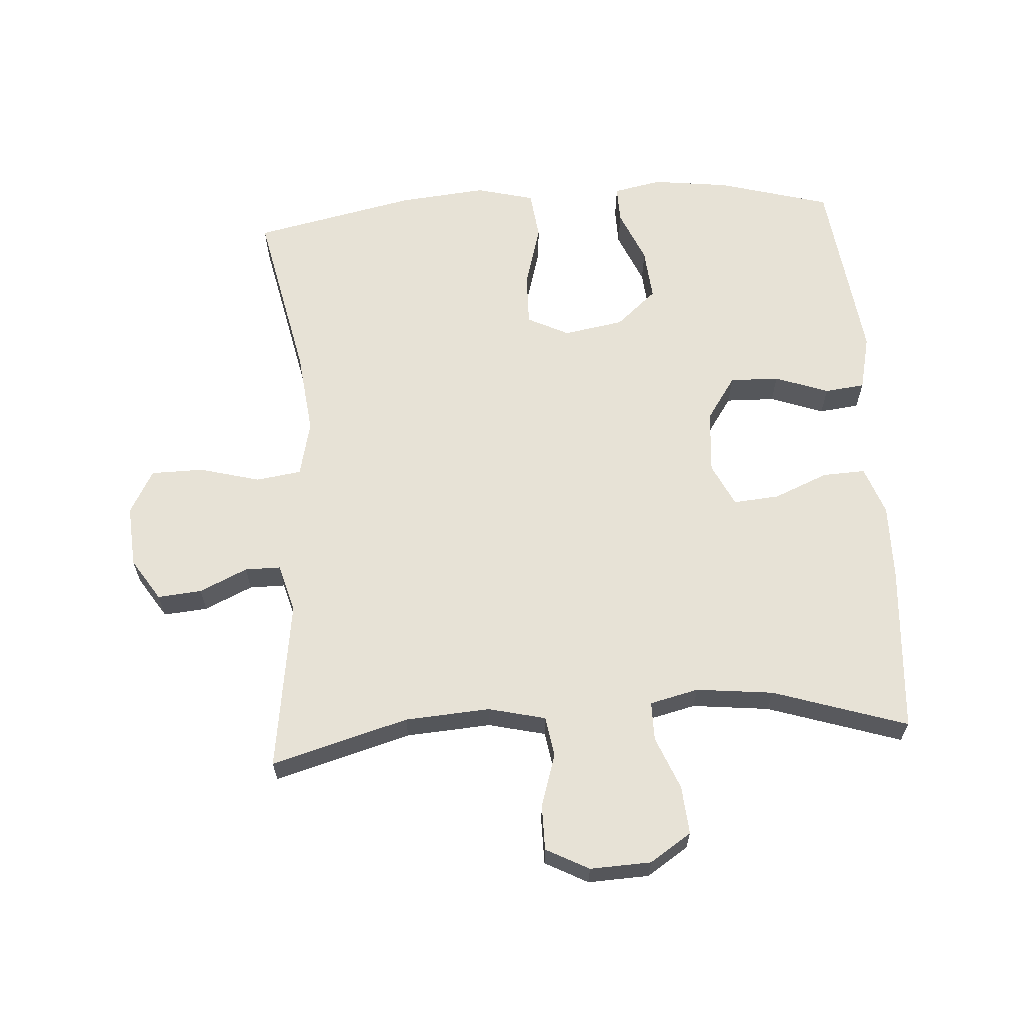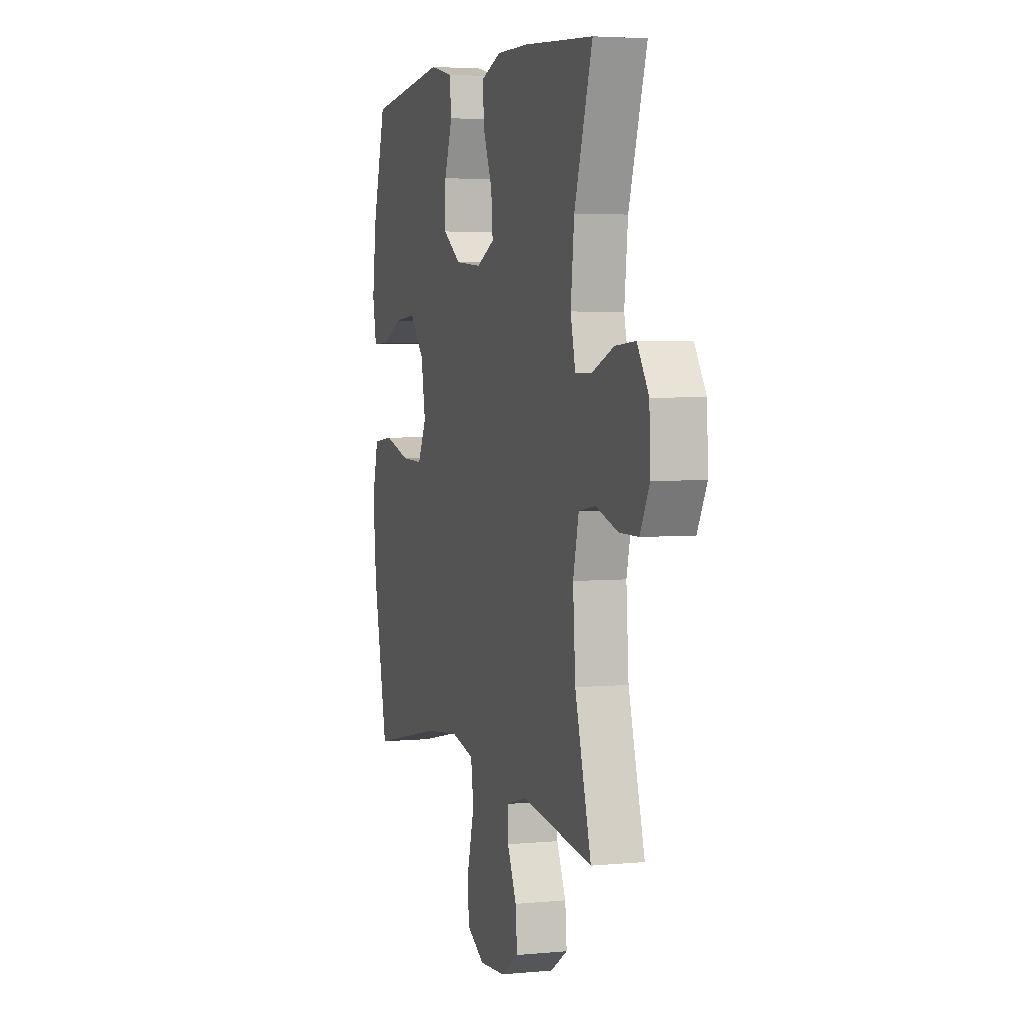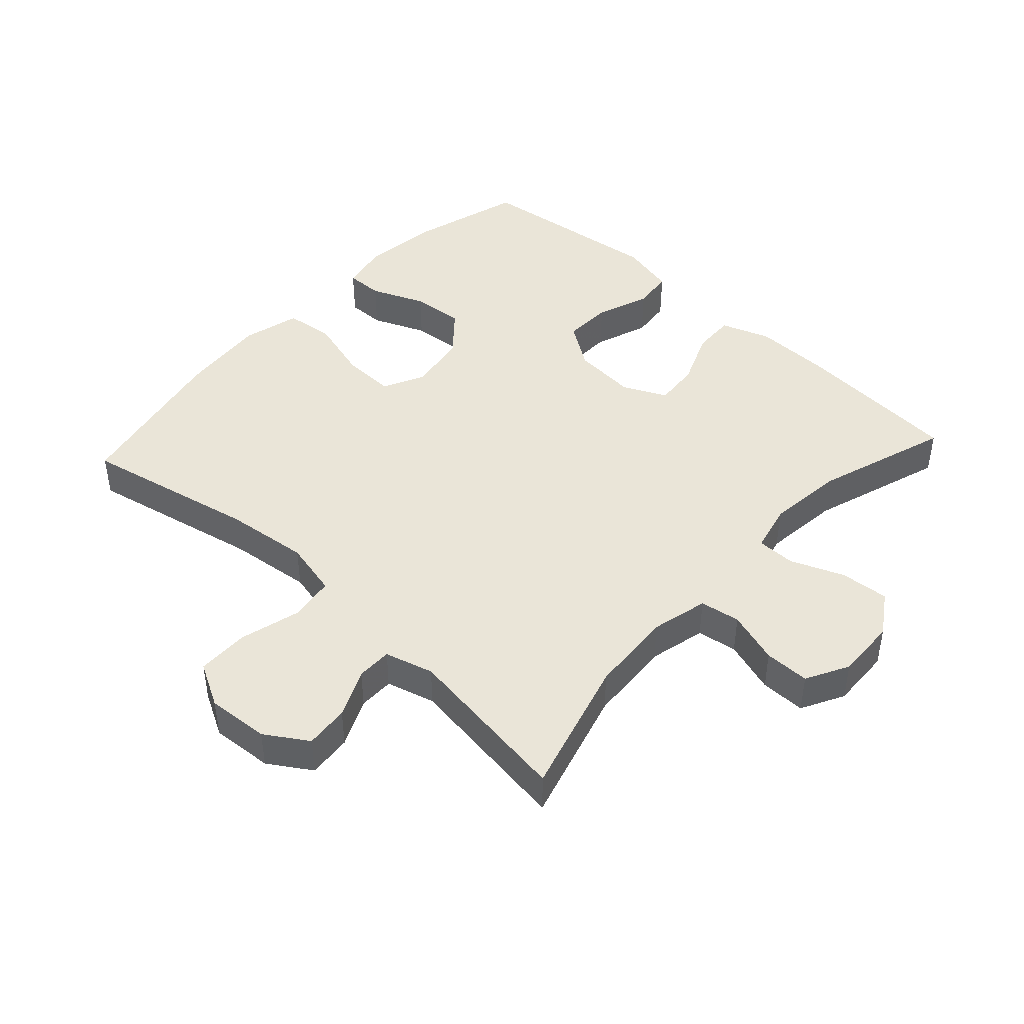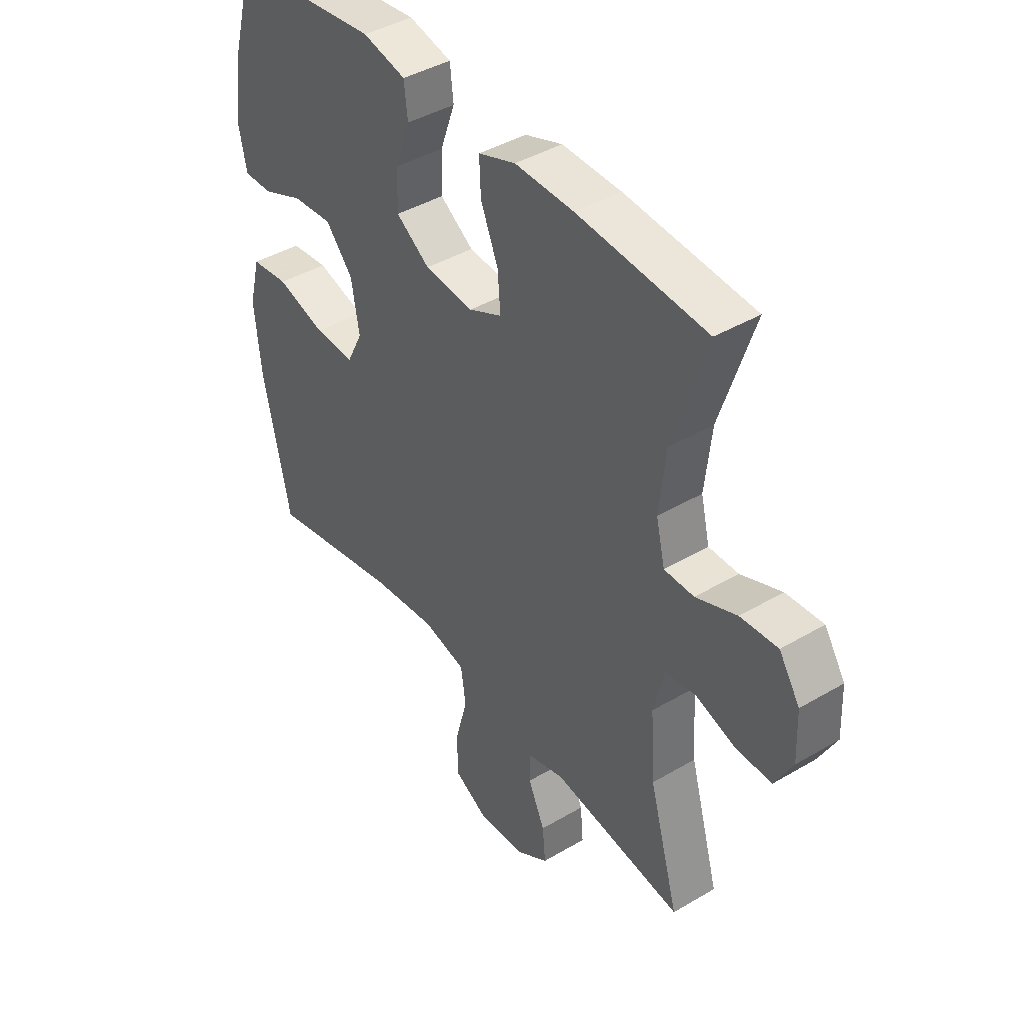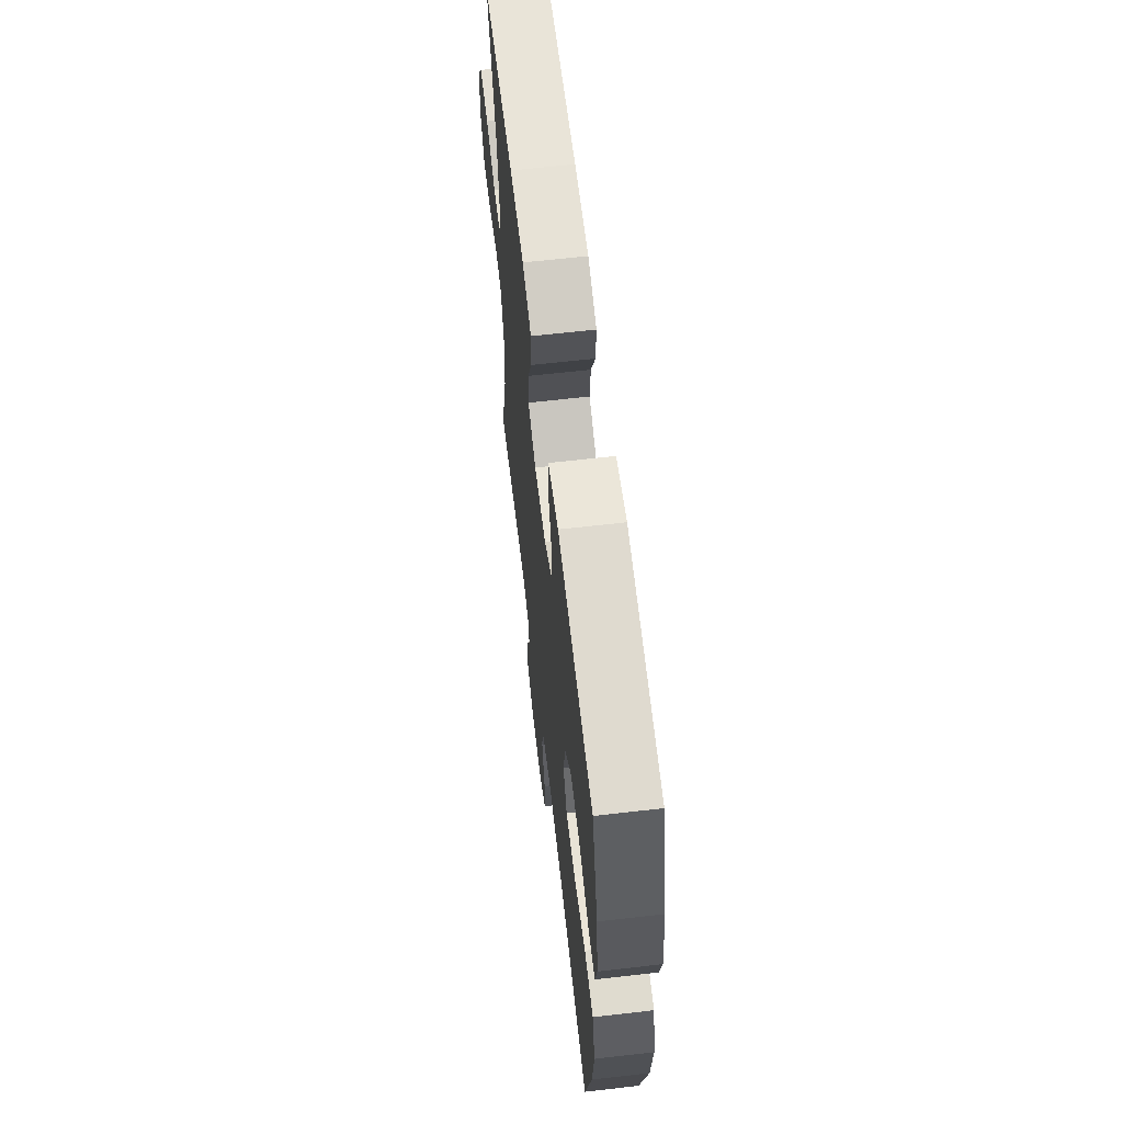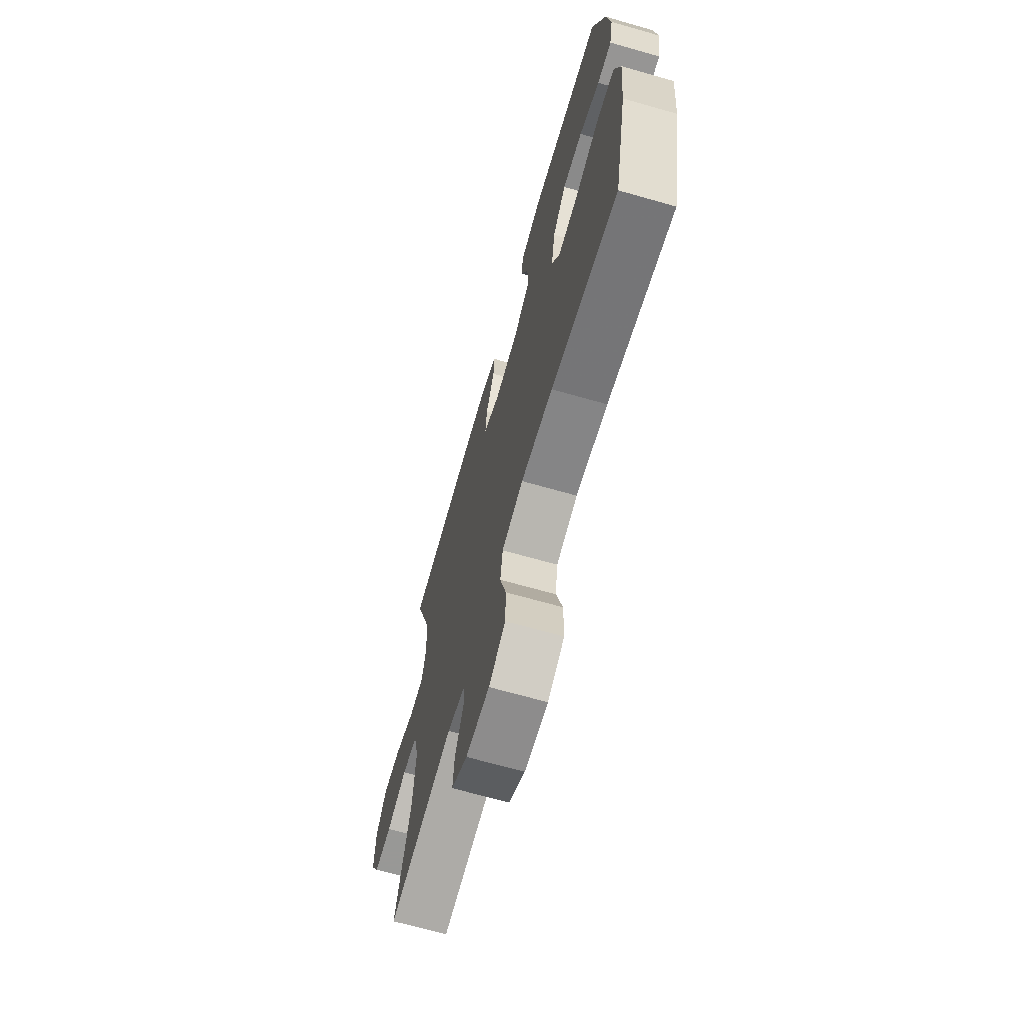
<metadata>
{"format":"obj","ext":"obj","renderer":"f3d","projection":"perspective","resolution":1024,"background":"white","views":[{"elev":63.1,"azim":-93.8,"up":"+Y"},{"elev":3.9,"azim":-107.4,"up":"+Z"},{"elev":44.6,"azim":-137.3,"up":"+Y"},{"elev":42.0,"azim":-125.4,"up":"+Z"},{"elev":63.9,"azim":83.4,"up":"+Z"},{"elev":-68.5,"azim":74.1,"up":"+Z"}]}
</metadata>
<code>
v -0.5 0.07 0.5
v -0.241 0.07 0.519
v -0.122 0.07 0.521
v -0.047 0.07 0.494
v -0.05 0.07 0.428
v -0.085 0.07 0.344
v -0.091 0.07 0.273
v -0.024 0.07 0.241
v 0.075 0.07 0.249
v 0.143 0.07 0.295
v 0.141 0.07 0.371
v 0.111 0.07 0.454
v 0.118 0.07 0.516
v 0.205 0.07 0.536
v 0.5 0.07 0.5
v 0.549 0.07 0.327
v 0.564 0.07 0.208
v 0.549 0.07 0.133
v 0.491 0.07 0.134
v 0.408 0.07 0.169
v 0.327 0.07 0.176
v 0.272 0.07 0.113
v 0.256 0.07 0.02
v 0.288 0.07 -0.044
v 0.369 0.07 -0.042
v 0.468 0.07 -0.014
v 0.544 0.07 -0.023
v 0.567 0.07 -0.113
v 0.554 0.07 -0.248
v 0.5 0.07 -0.5
v 0.23 0.07 -0.443
v 0.101 0.07 -0.428
v 0.014 0.07 -0.448
v 0.004 0.07 -0.518
v 0.029 0.07 -0.612
v 0.028 0.07 -0.693
v -0.04 0.07 -0.73
v -0.136 0.07 -0.723
v -0.201 0.07 -0.681
v -0.195 0.07 -0.613
v -0.161 0.07 -0.539
v -0.161 0.07 -0.484
v -0.236 0.07 -0.463
v -0.5 0.07 -0.5
v -0.44 0.07 -0.289
v -0.431 0.07 -0.158
v -0.452 0.07 -0.07
v -0.514 0.07 -0.06
v -0.596 0.07 -0.086
v -0.666 0.07 -0.086
v -0.701 0.07 -0.02
v -0.697 0.07 0.074
v -0.655 0.07 0.138
v -0.58 0.07 0.132
v -0.498 0.07 0.099
v -0.438 0.07 0.099
v -0.42 0.07 0.174
v -0.433 0.07 0.293
v -0.5 0 0.5
v -0.241 0 0.519
v -0.122 0 0.521
v -0.047 0 0.494
v -0.05 0 0.428
v -0.085 0 0.344
v -0.091 0 0.273
v -0.024 0 0.241
v 0.075 0 0.249
v 0.143 0 0.295
v 0.141 0 0.371
v 0.111 0 0.454
v 0.118 0 0.516
v 0.205 0 0.536
v 0.5 0 0.5
v 0.549 0 0.327
v 0.564 0 0.208
v 0.549 0 0.133
v 0.491 0 0.134
v 0.408 0 0.169
v 0.327 0 0.176
v 0.272 0 0.113
v 0.256 0 0.02
v 0.288 0 -0.044
v 0.369 0 -0.042
v 0.468 0 -0.014
v 0.544 0 -0.023
v 0.567 0 -0.113
v 0.554 0 -0.248
v 0.5 0 -0.5
v 0.23 0 -0.443
v 0.101 0 -0.428
v 0.014 0 -0.448
v 0.004 0 -0.518
v 0.029 0 -0.612
v 0.028 0 -0.693
v -0.04 0 -0.73
v -0.136 0 -0.723
v -0.201 0 -0.681
v -0.195 0 -0.613
v -0.161 0 -0.539
v -0.161 0 -0.484
v -0.236 0 -0.463
v -0.5 0 -0.5
v -0.44 0 -0.289
v -0.431 0 -0.158
v -0.452 0 -0.07
v -0.514 0 -0.06
v -0.596 0 -0.086
v -0.666 0 -0.086
v -0.701 0 -0.02
v -0.697 0 0.074
v -0.655 0 0.138
v -0.58 0 0.132
v -0.498 0 0.099
v -0.438 0 0.099
v -0.42 0 0.174
v -0.433 0 0.293
f 52 53 54 55
f 52 55 56
f 51 52 56
f 48 49 50 51
f 47 48 51 56
f 46 47 56 57
f 43 44 45
f 42 43 45 46
f 38 39 40 41
f 38 41 42
f 37 38 42
f 34 35 36 37
f 33 34 37 42
f 32 33 42 46
f 28 29 30 31
f 25 26 27 28
f 24 25 28 31
f 23 24 31 32
f 17 18 19 20
f 17 20 21
f 16 17 21
f 15 16 21
f 14 15 21 22
f 11 12 13 14
f 10 11 14 22
f 3 4 5 6
f 3 6 7
f 58 1 2 3
f 57 58 3 7
f 9 10 22 23
f 8 9 23 32
f 32 46 57
f 7 8 32 57
f 113 112 111 110
f 114 113 110
f 114 110 109
f 109 108 107 106
f 114 109 106 105
f 115 114 105 104
f 103 102 101
f 104 103 101 100
f 99 98 97 96
f 100 99 96
f 100 96 95
f 95 94 93 92
f 100 95 92 91
f 104 100 91 90
f 89 88 87 86
f 86 85 84 83
f 89 86 83 82
f 90 89 82 81
f 78 77 76 75
f 79 78 75
f 79 75 74
f 79 74 73
f 80 79 73 72
f 72 71 70 69
f 80 72 69 68
f 64 63 62 61
f 65 64 61
f 61 60 59 116
f 65 61 116 115
f 81 80 68 67
f 90 81 67 66
f 115 104 90
f 115 90 66 65
f 1 59 60 2
f 2 60 61 3
f 3 61 62 4
f 4 62 63 5
f 5 63 64 6
f 6 64 65 7
f 7 65 66 8
f 8 66 67 9
f 9 67 68 10
f 10 68 69 11
f 11 69 70 12
f 12 70 71 13
f 13 71 72 14
f 14 72 73 15
f 15 73 74 16
f 16 74 75 17
f 17 75 76 18
f 18 76 77 19
f 19 77 78 20
f 20 78 79 21
f 21 79 80 22
f 22 80 81 23
f 23 81 82 24
f 24 82 83 25
f 25 83 84 26
f 26 84 85 27
f 27 85 86 28
f 28 86 87 29
f 29 87 88 30
f 30 88 89 31
f 31 89 90 32
f 32 90 91 33
f 33 91 92 34
f 34 92 93 35
f 35 93 94 36
f 36 94 95 37
f 37 95 96 38
f 38 96 97 39
f 39 97 98 40
f 40 98 99 41
f 41 99 100 42
f 42 100 101 43
f 43 101 102 44
f 44 102 103 45
f 45 103 104 46
f 46 104 105 47
f 47 105 106 48
f 48 106 107 49
f 49 107 108 50
f 50 108 109 51
f 51 109 110 52
f 52 110 111 53
f 53 111 112 54
f 54 112 113 55
f 55 113 114 56
f 56 114 115 57
f 57 115 116 58
f 58 116 59 1

</code>
